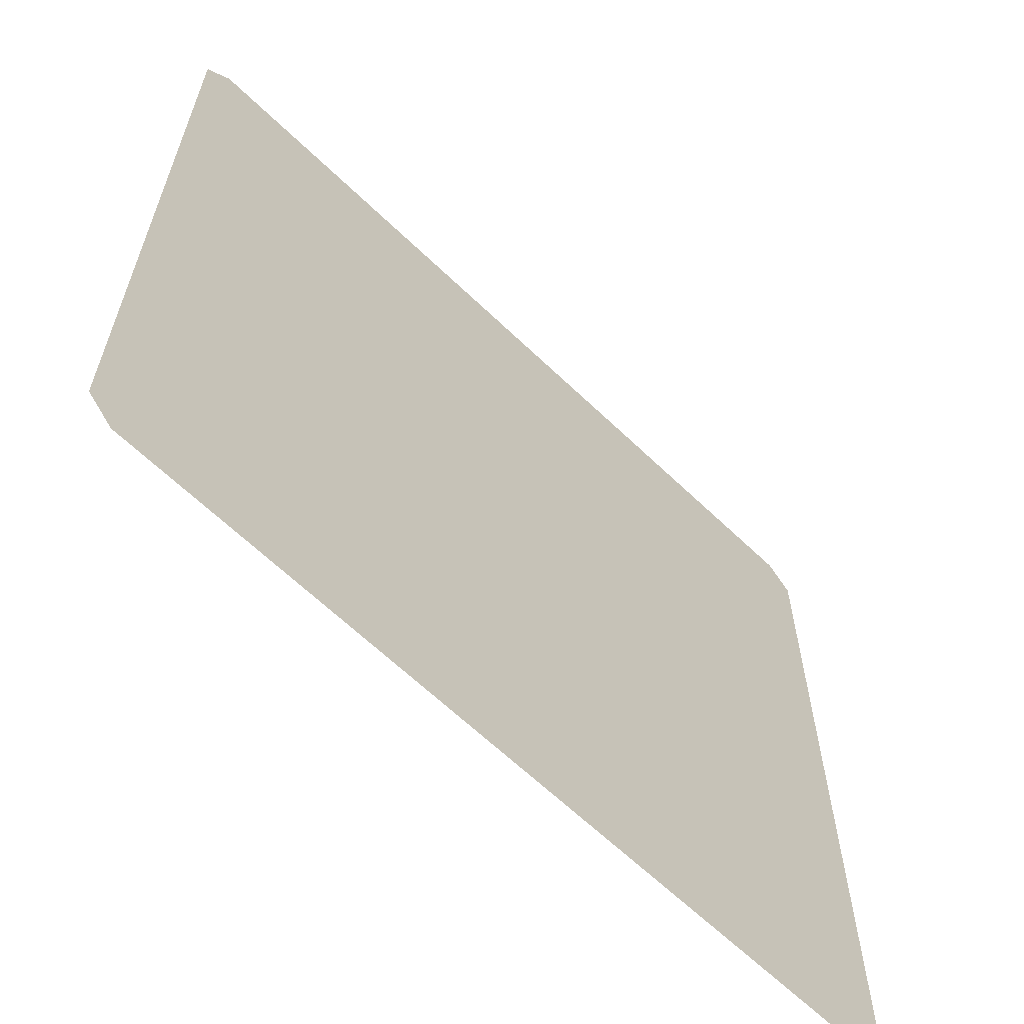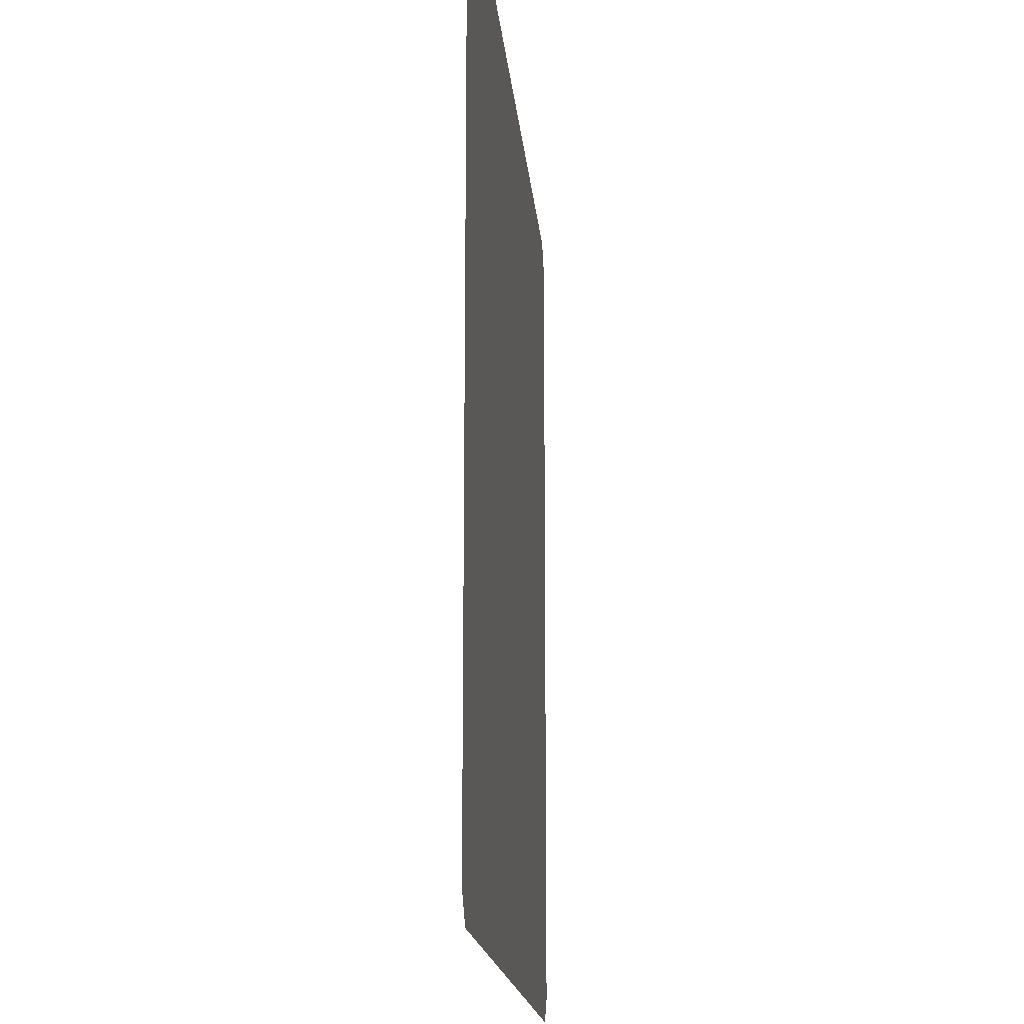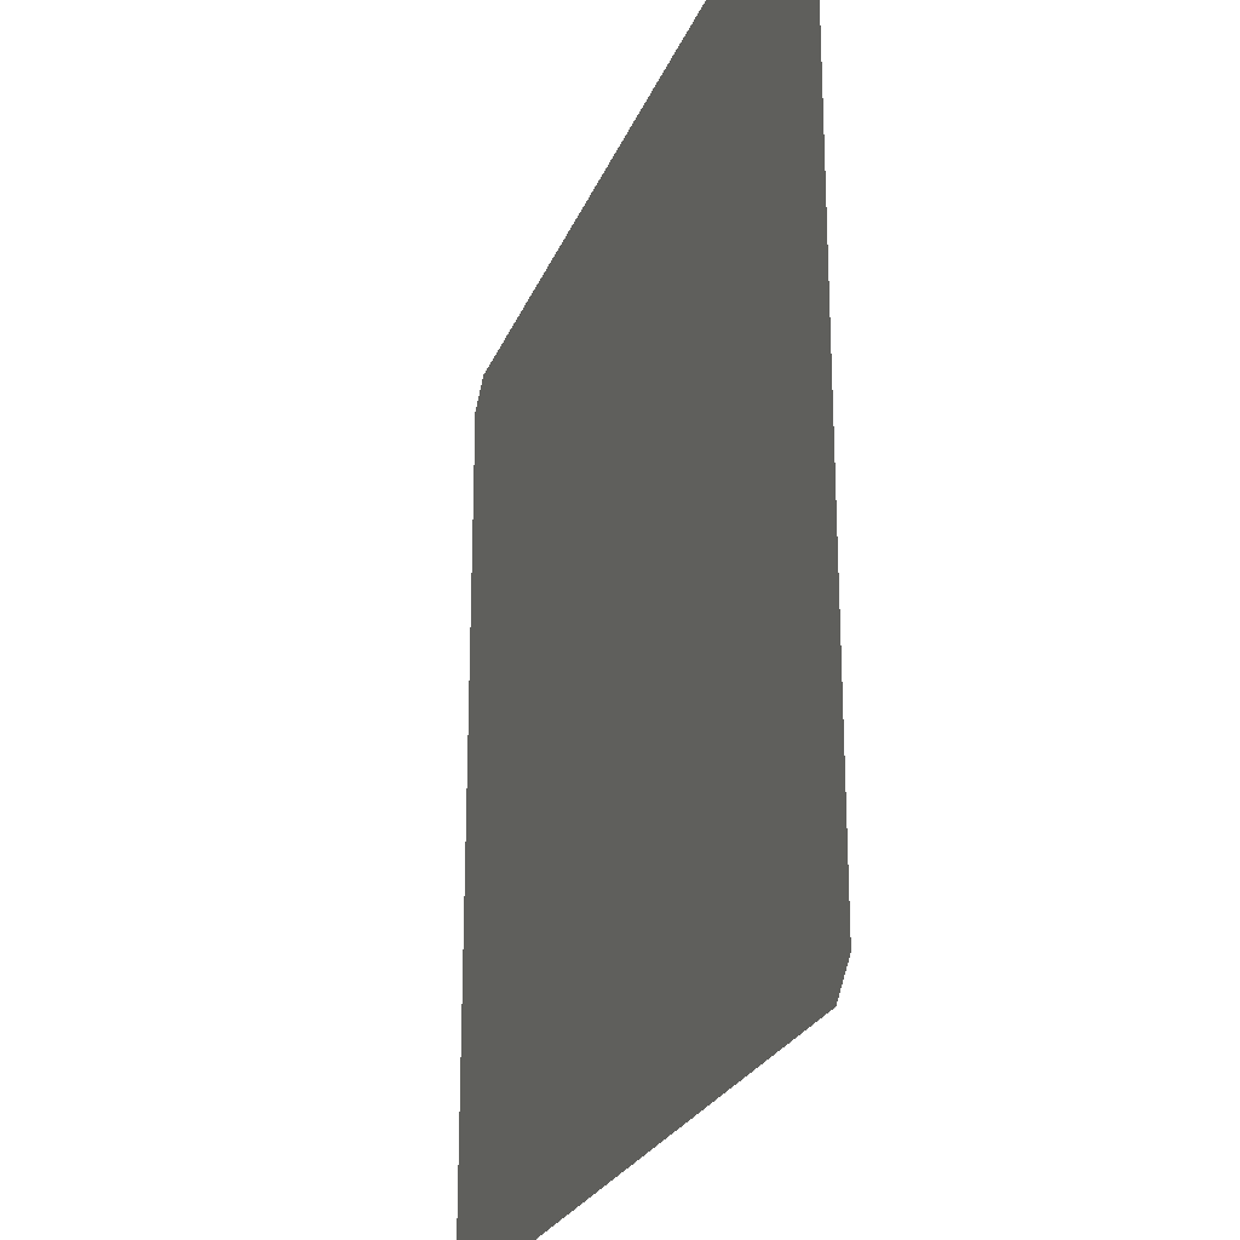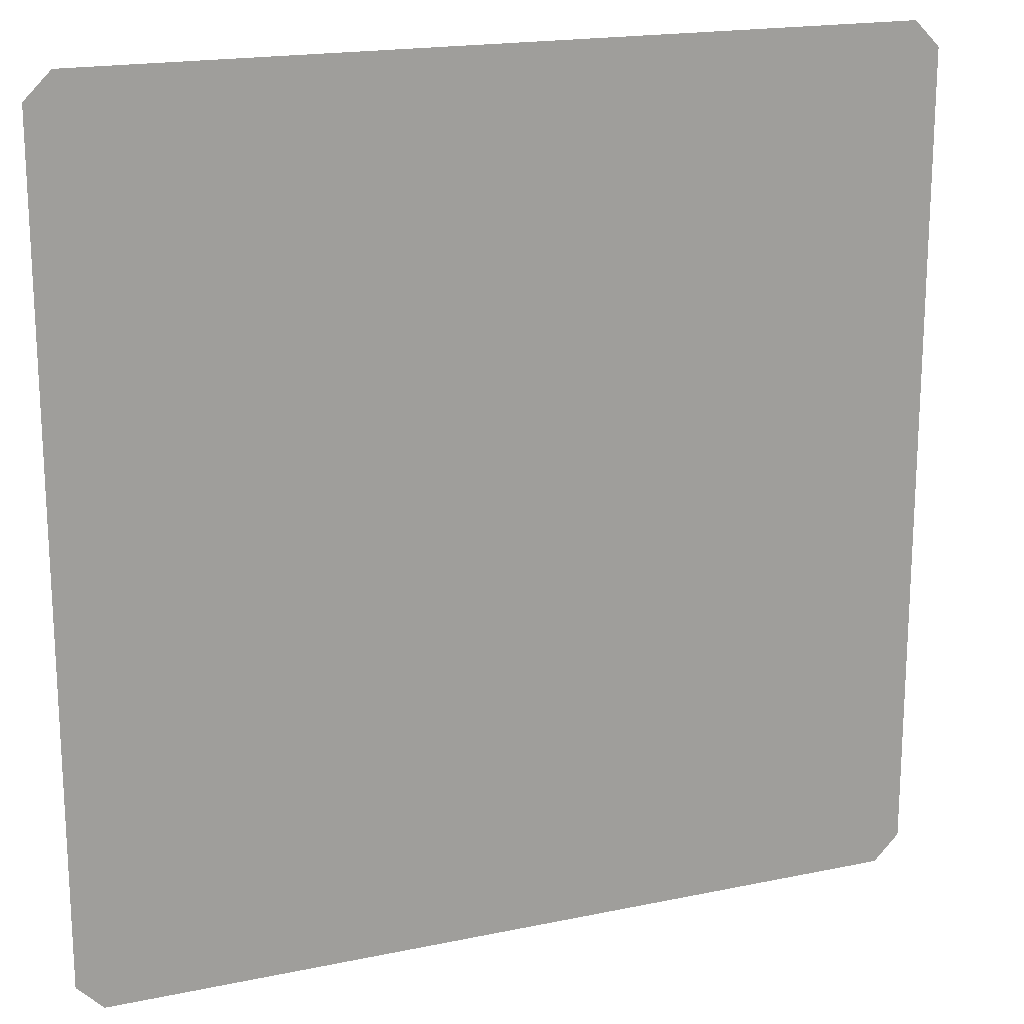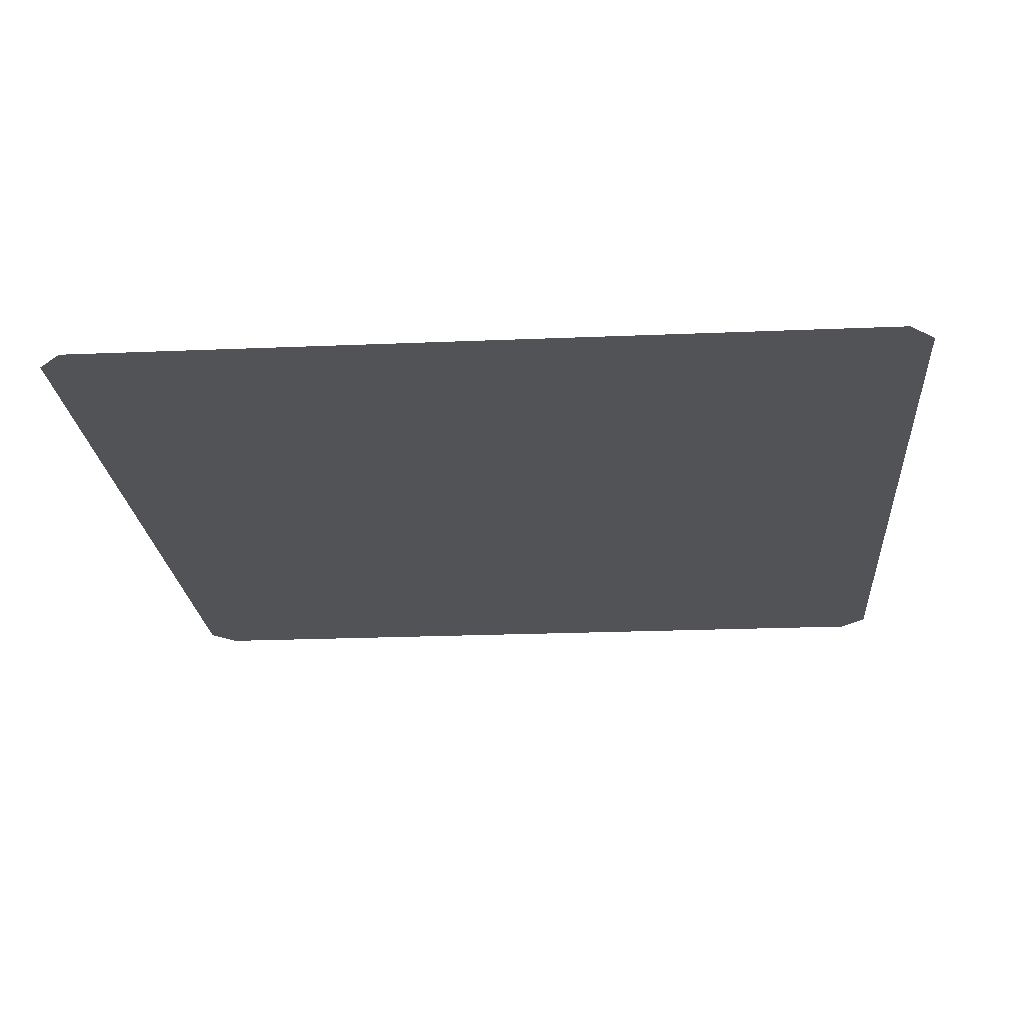
<metadata>
{"format":"obj","ext":"obj","renderer":"f3d","projection":"perspective","resolution":1024,"background":"white","views":[{"elev":-63.5,"azim":-44.2,"up":"+Z"},{"elev":-16.1,"azim":94.8,"up":"+Z"},{"elev":-24.9,"azim":71.6,"up":"+Z"},{"elev":18.3,"azim":157.9,"up":"+Z"},{"elev":-22.2,"azim":-85.8,"up":"+Y"}]}
</metadata>
<code>
o Cube
v 0.97 0 0
v 1 0 0.03
v 1 0 0.97
v 0.97 0 1
v 0.03 0 1
v 0 0 0.97
v 0 0 0.03
v 0.03 0 0
f 4 6 2
f 8 1 2
f 2 3 4
f 4 5 6
f 6 7 8
f 8 2 6

</code>
